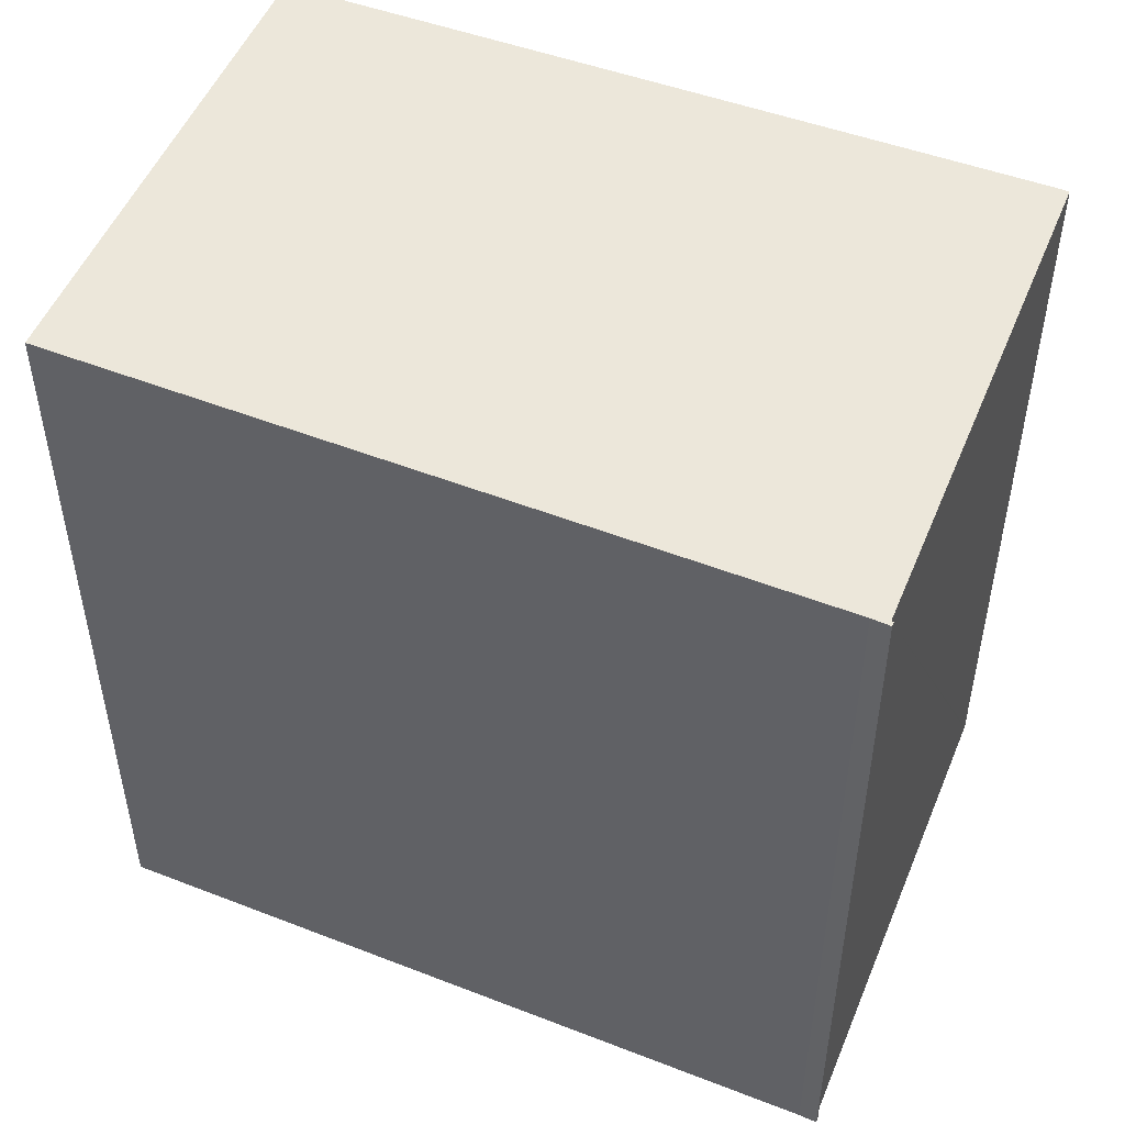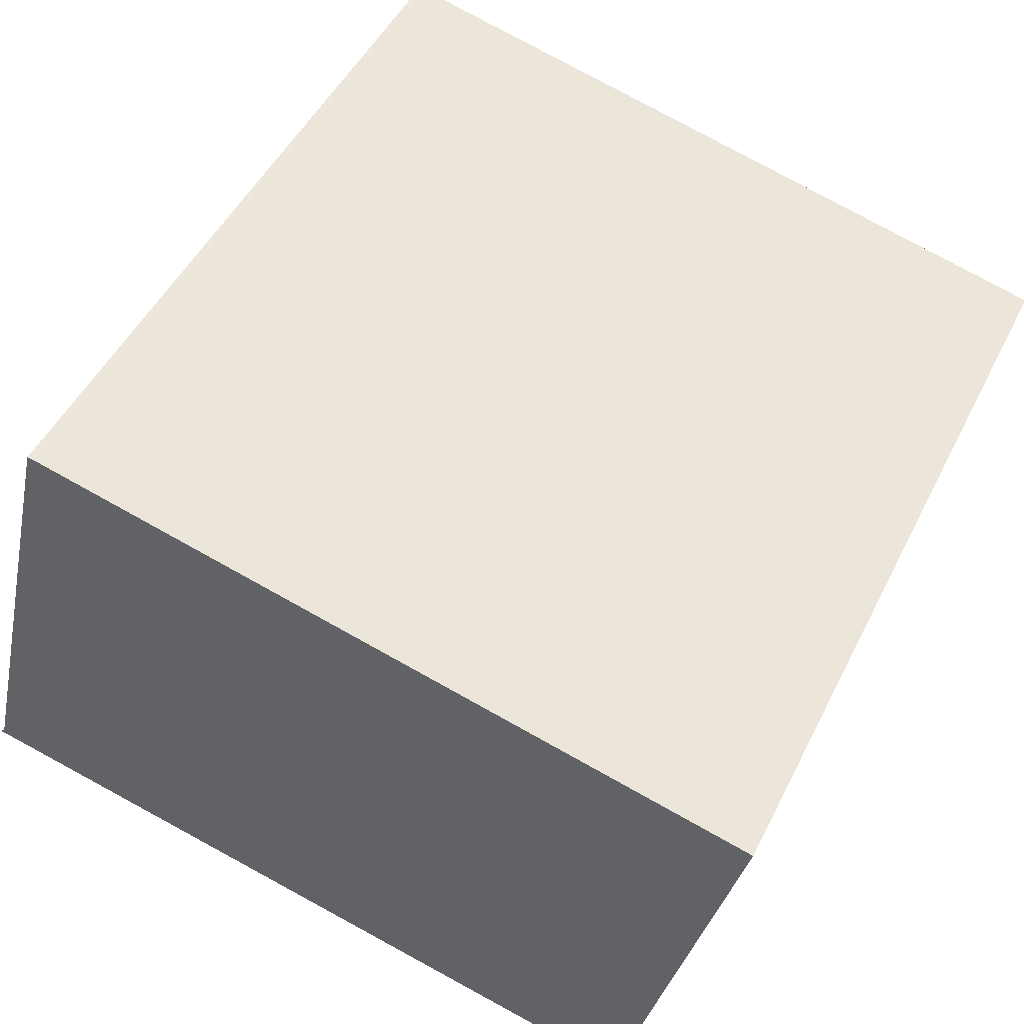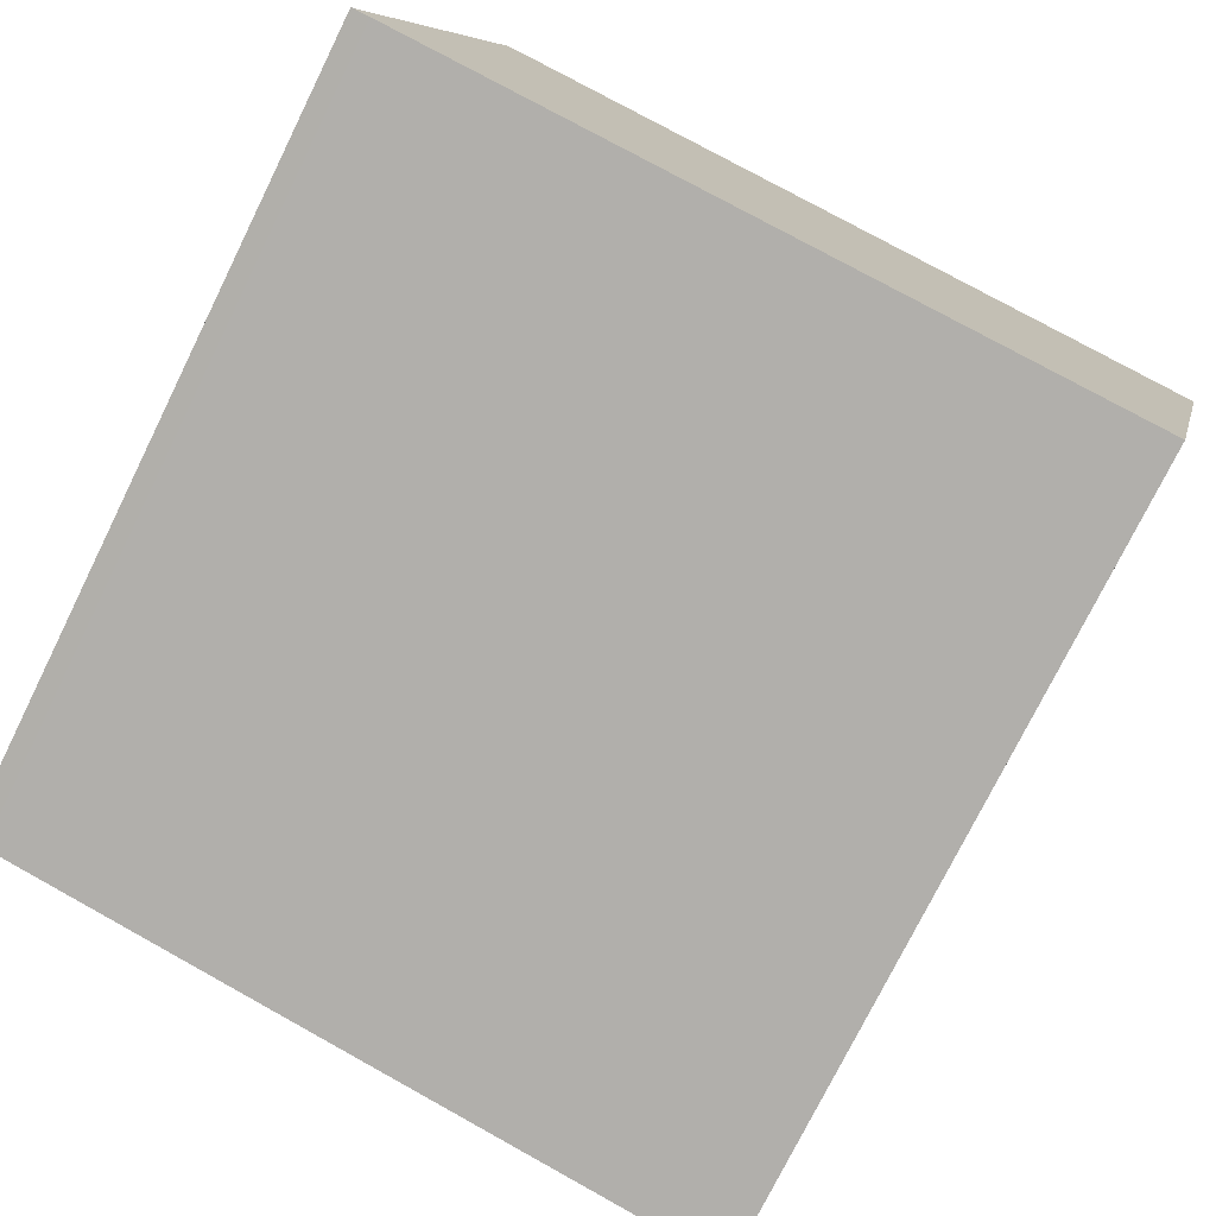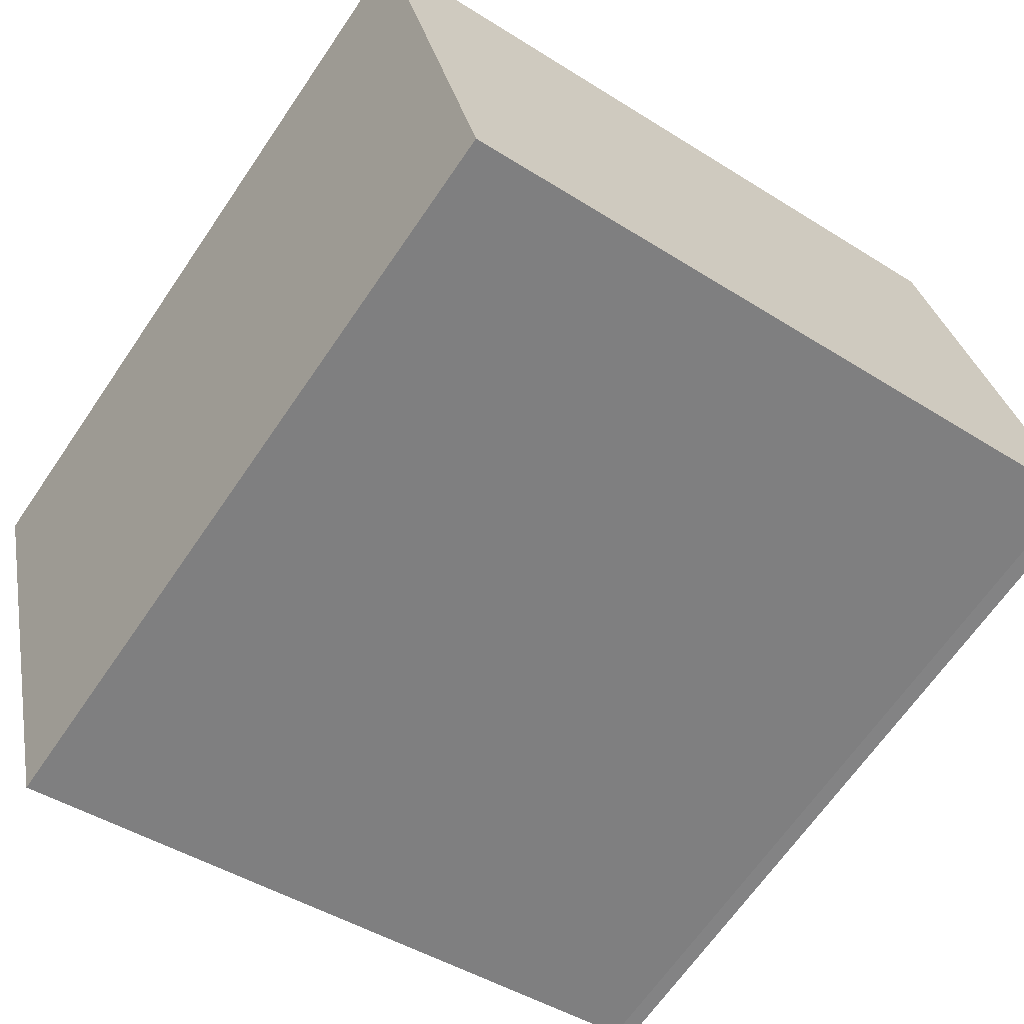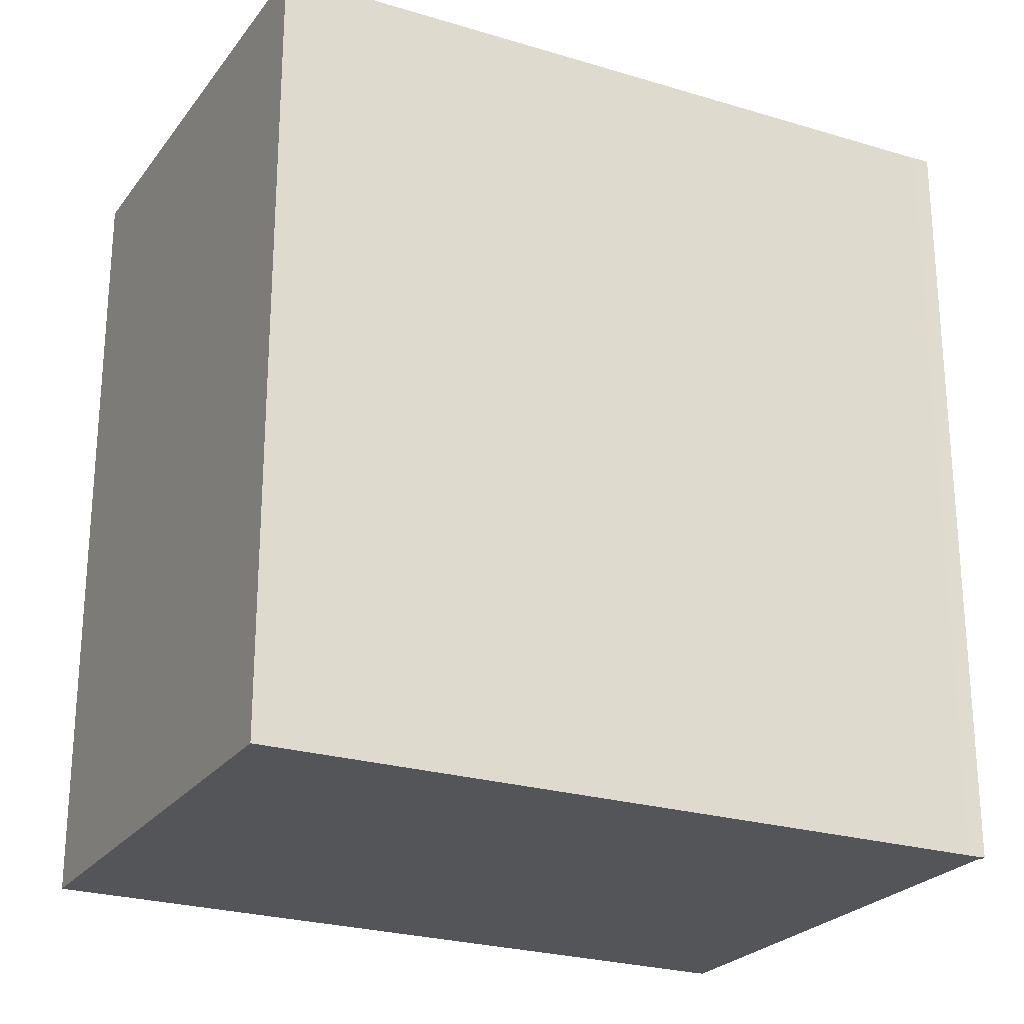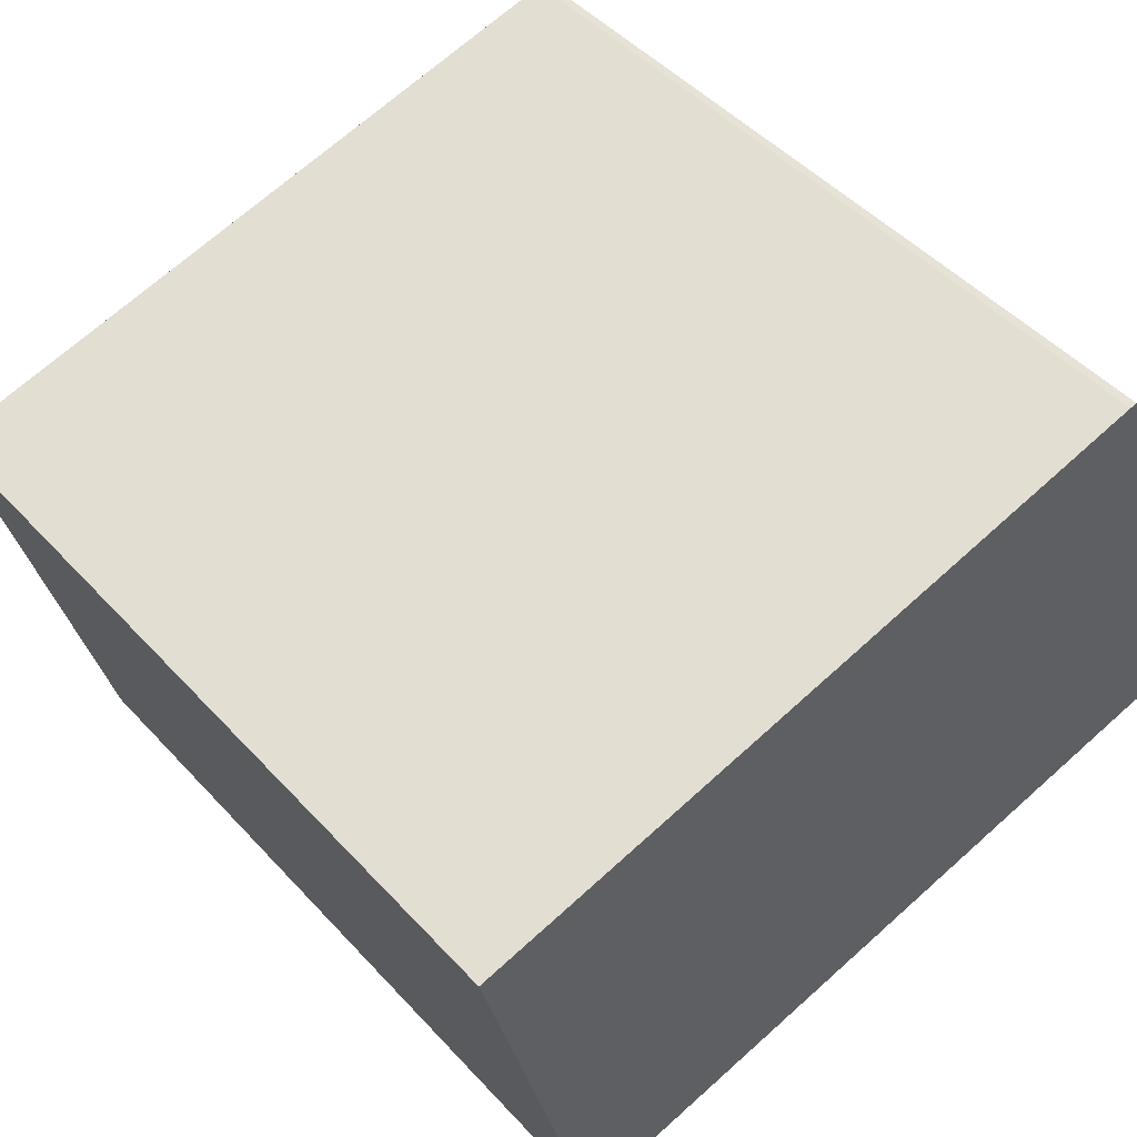
<metadata>
{"format":"obj","ext":"obj","renderer":"f3d","projection":"perspective","resolution":1024,"background":"white","views":[{"elev":50.6,"azim":-144.4,"up":"+Y"},{"elev":48.7,"azim":25.7,"up":"+Z"},{"elev":-76.1,"azim":-26.3,"up":"+Z"},{"elev":-66.5,"azim":145.6,"up":"+Z"},{"elev":-24.6,"azim":166.1,"up":"+Y"},{"elev":48.4,"azim":139.7,"up":"+Z"}]}
</metadata>
<code>
v  3.301 19.94 12.61
v  3.098 19.94 12.59
v  3.111 19.94 12.64
v  0.081 19.94 0.1
v  0 19.94 1.221e-15
v  0.026 19.94 0.113
v  0.449 19.94 -0.079
v  6.227 19.94 11.9
v  18.45 19.94 -4.051
v  18.38 19.94 8.94
v  21.45 19.94 8.193
v  18.59 19.94 -4.08
v  21.6 19.94 8.156
v  3.111 -7.74e-16 12.64
v  3.301 -7.721e-16 12.61
v  21.45 -5.017e-16 8.193
v  21.6 -4.994e-16 8.156
v  6.227 -7.285e-16 11.9
v  18.38 -5.474e-16 8.94
v  0.026 -6.919e-18 0.113
v  0.081 -6.123e-18 0.1
v  18.59 2.498e-16 -4.08
v  0.449 4.837e-18 -0.079
v  18.45 2.481e-16 -4.051
v  0 0 0
v  3.098 -7.706e-16 12.59
g defaultobject
f 1 2 3
f 2 1 4
f 4 5 6
f 5 4 7
f 7 4 1
f 7 1 8
f 7 8 9
f 9 8 10
f 9 10 11
f 9 11 12
f 12 11 13
f 14 1 3
f 1 14 15
f 15 8 1
f 8 15 10
f 10 15 11
f 11 15 13
f 13 15 16
f 13 16 17
f 16 15 18
f 16 18 19
f 20 4 6
f 4 20 21
f 17 12 13
f 12 17 22
f 22 9 12
f 9 22 7
f 7 22 23
f 23 22 24
f 23 5 7
f 5 23 25
f 25 6 5
f 6 25 20
f 2 14 3
f 14 2 4
f 14 4 26
f 26 4 21
f 23 20 25
f 20 23 21
f 21 23 26
f 26 23 24
f 26 24 14
f 14 24 15
f 15 24 18
f 18 24 19
f 19 24 22
f 19 22 16
f 16 22 17

</code>
